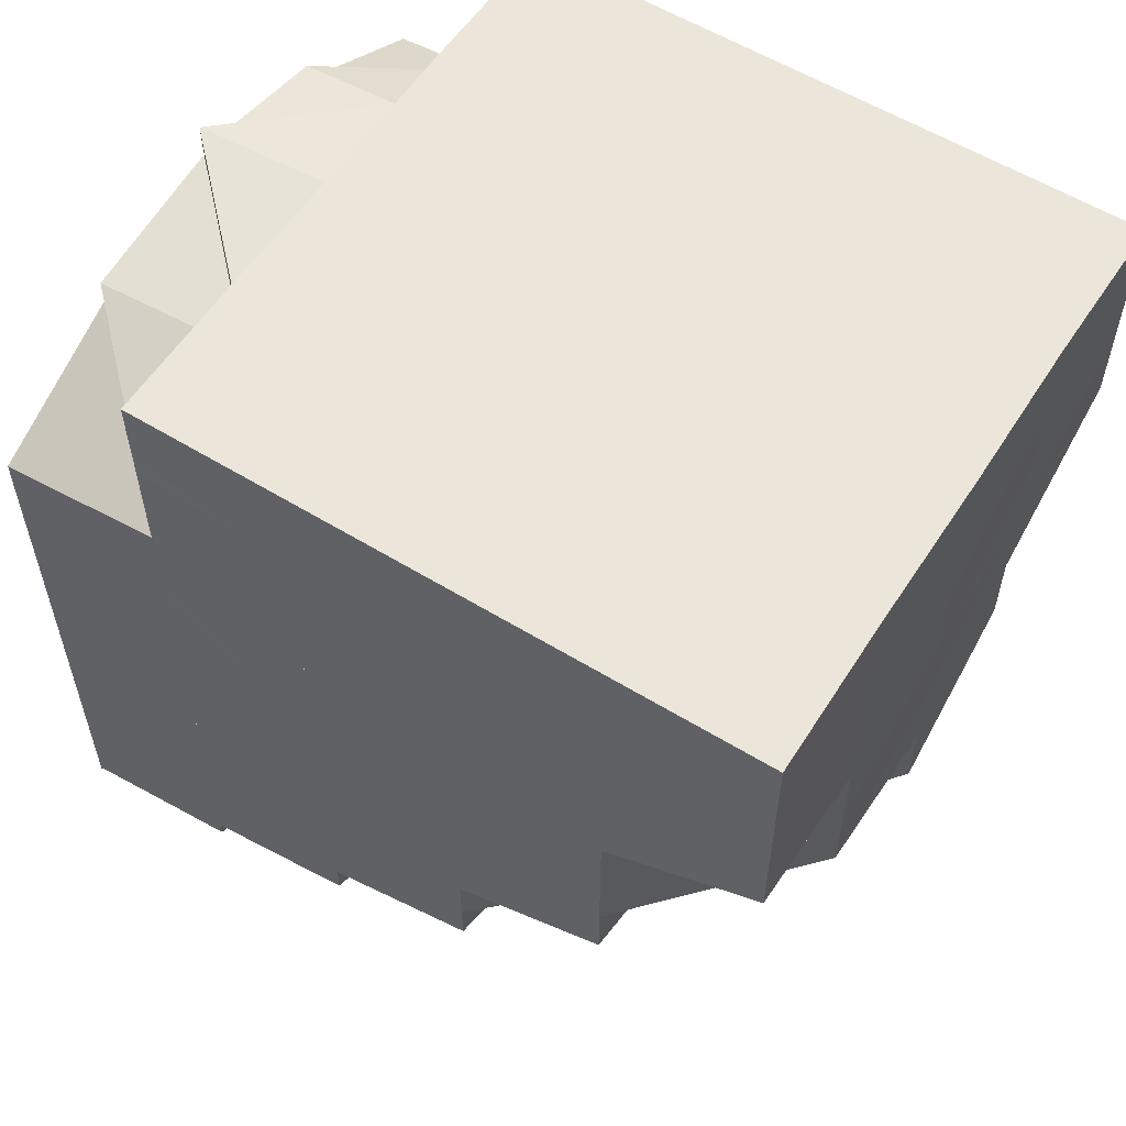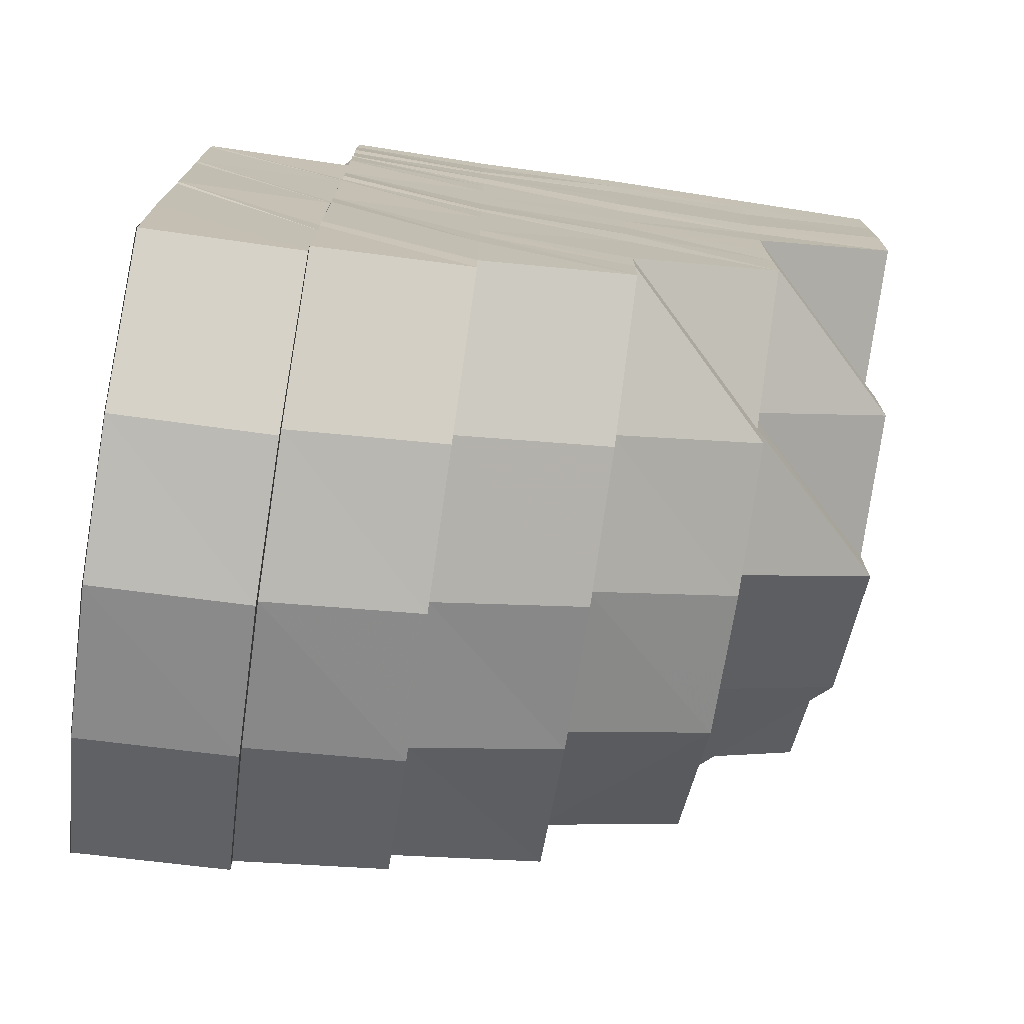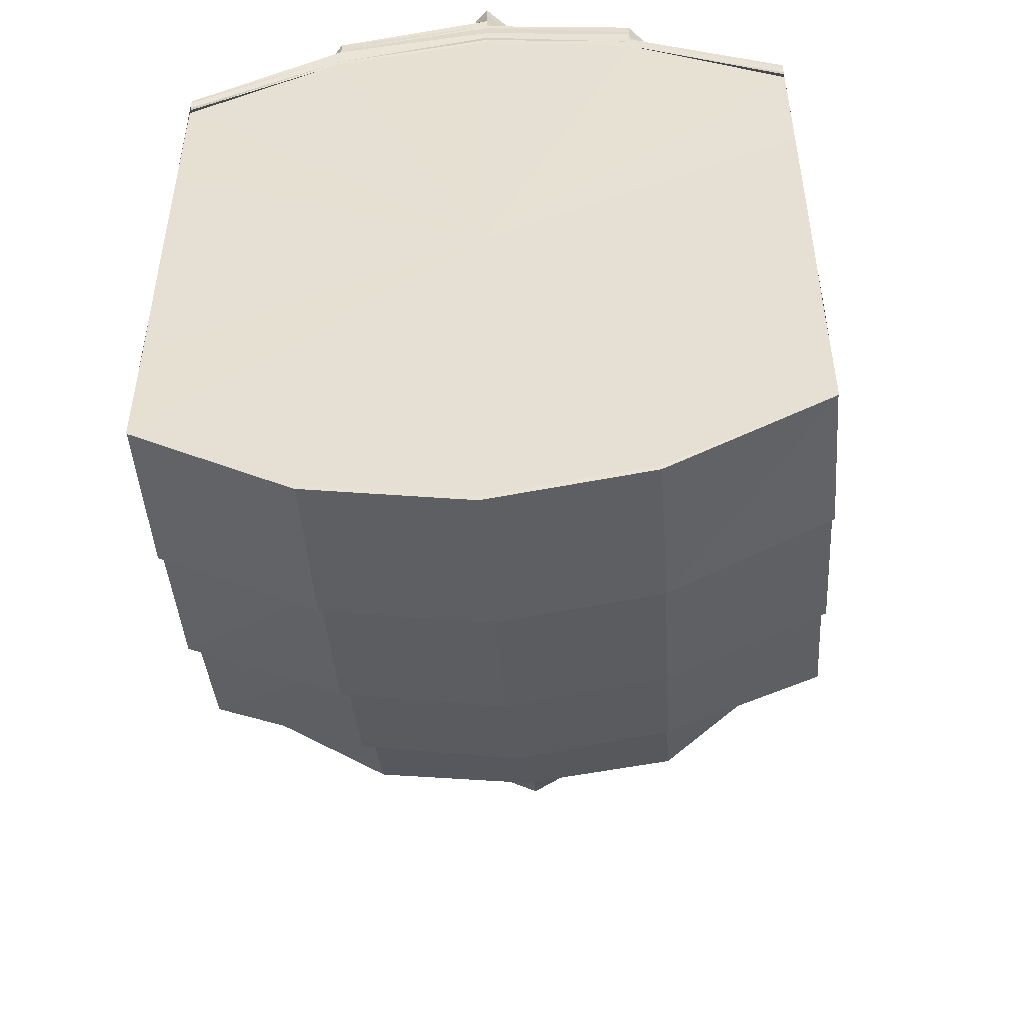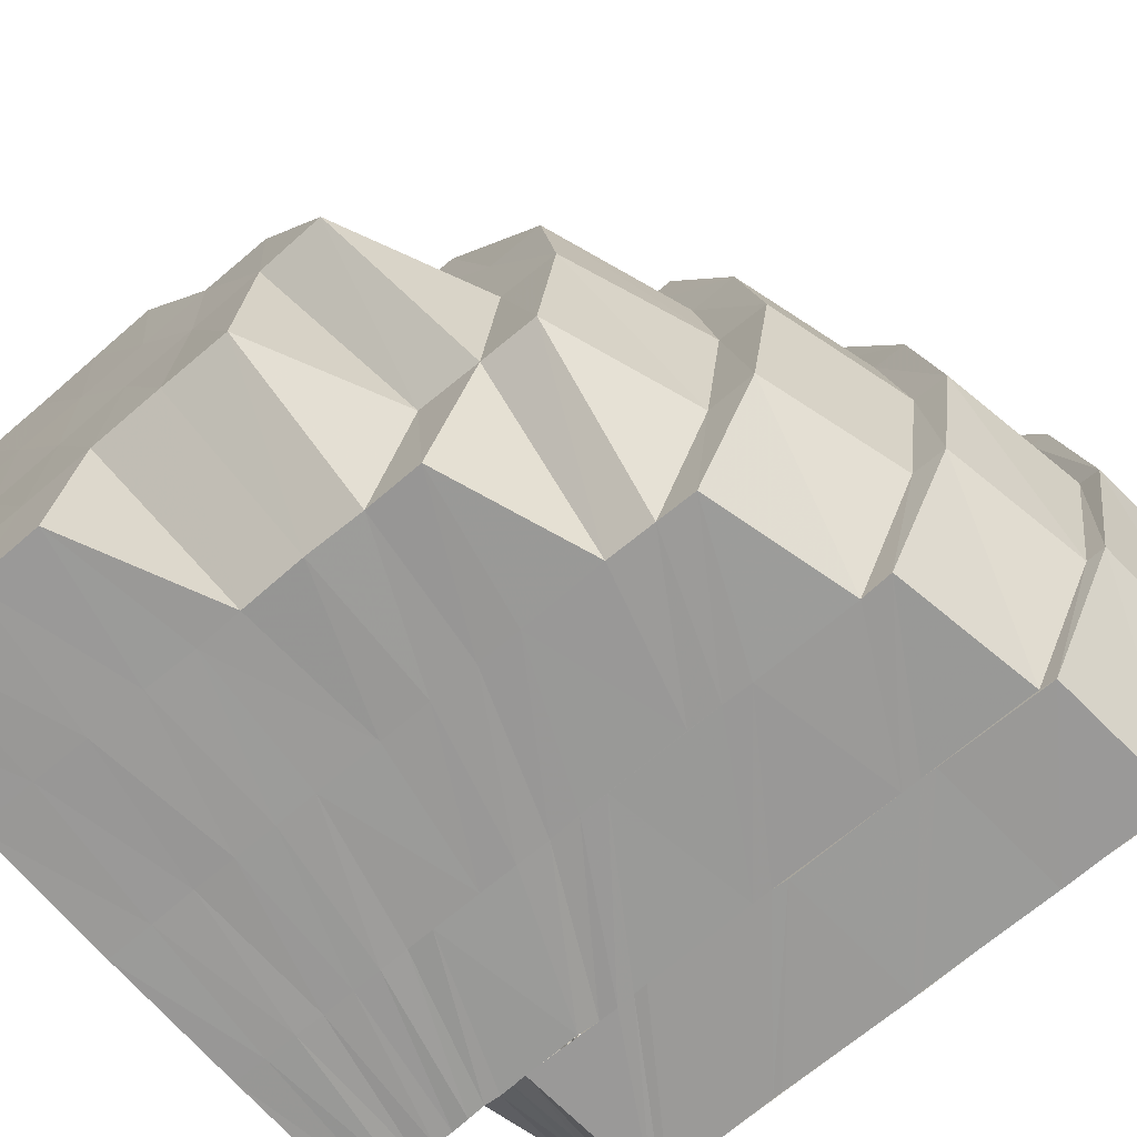
<metadata>
{"format":"obj","ext":"obj","renderer":"f3d","projection":"perspective","resolution":1024,"background":"white","views":[{"elev":57.1,"azim":32.6,"up":"+Z"},{"elev":-73.8,"azim":-8.4,"up":"+Z"},{"elev":-49.5,"azim":-85.9,"up":"+Z"},{"elev":-69.2,"azim":130.6,"up":"+Y"}]}
</metadata>
<code>
o 31105
v 2241 1880 12.9
v 2241 1880 12.9
v 2241 1880 12.9
v 2241 1880 12.9
v 2241 1880 12.91
v 2241 1880 12.9
v 2241 1880 12.9
v 2241 1880 12.91
v 2241 1880 12.9
v 2241 1880 12.9
v 2241 1880 12.9
v 2241 1880 12.91
v 2241 1880 12.91
v 2241 1880 12.91
v 2241 1880 12.91
v 2241 1880 12.92
v 2241 1880 12.91
v 2241 1880 12.91
v 2241 1880 12.92
v 2241 1880 12.93
v 2241 1880 12.93
v 2241 1880 12.94
v 2241 1880 12.91
v 2241 1880 12.9
v 2241 1880 12.94
v 2241 1880 12.94
v 2241 1880 12.94
v 2241 1880 12.9
v 2241 1880 12.9
v 2241 1880 12.91
v 2241 1880 12.9
v 2241 1880 12.94
v 2241 1880 12.94
v 2241 1880 12.94
v 2241 1880 12.9
v 2241 1880 12.9
v 2241 1880 12.9
v 2241 1880 12.91
v 2241 1880 12.95
v 2241 1880 12.94
v 2241 1880 12.9
v 2241 1880 12.9
v 2241 1880 12.91
v 2241 1880 12.91
v 2241 1880 12.9
v 2241 1880 12.91
v 2241 1880 12.9
v 2241 1880 12.9
v 2241 1880 12.9
v 2241 1880 12.91
v 2241 1880 12.91
v 2241 1880 12.91
v 2241 1880 12.9
v 2241 1880 12.91
v 2241 1880 12.9
v 2241 1880 12.91
v 2241 1880 12.91
v 2241 1880 12.91
v 2241 1880 12.91
v 2241 1880 12.91
v 2241 1880 12.91
v 2241 1880 12.91
v 2241 1880 12.92
v 2241 1880 12.92
v 2241 1880 12.92
v 2241 1880 12.91
v 2241 1880 12.92
v 2241 1880 12.92
v 2241 1880 12.92
v 2241 1880 12.92
v 2241 1880 12.91
v 2241 1880 12.91
v 2241 1880 12.91
v 2241 1880 12.91
v 2241 1880 12.91
v 2241 1880 12.91
v 2241 1880 12.92
v 2241 1880 12.93
v 2241 1880 12.92
v 2241 1880 12.93
v 2241 1880 12.94
v 2241 1880 12.93
v 2241 1880 12.94
v 2241 1880 12.92
v 2241 1880 12.93
v 2241 1880 12.94
v 2241 1880 12.93
v 2241 1880 12.92
v 2241 1880 12.95
v 2241 1880 12.94
v 2241 1880 12.93
v 2241 1880 12.93
v 2241 1880 12.92
v 2241 1880 12.92
v 2241 1880 12.91
v 2241 1880 12.92
v 2241 1880 12.91
v 2241 1880 12.91
v 2241 1880 12.92
v 2241 1880 12.93
v 2241 1880 12.92
v 2241 1880 12.91
v 2241 1880 12.92
v 2241 1880 12.92
v 2241 1880 12.92
v 2241 1880 12.92
v 2241 1880 12.92
v 2241 1880 12.92
v 2241 1880 12.92
v 2241 1880 12.92
v 2241 1880 12.92
v 2241 1880 12.93
v 2241 1880 12.91
v 2241 1880 12.91
v 2241 1880 12.91
v 2241 1880 12.91
v 2241 1880 12.93
v 2241 1880 12.93
v 2241 1880 12.92
v 2241 1880 12.94
v 2241 1880 12.92
v 2241 1880 12.94
v 2241 1880 12.94
v 2241 1880 12.94
v 2241 1880 12.94
v 2241 1880 12.94
v 2241 1880 12.93
v 2241 1880 12.94
v 2241 1880 12.93
v 2241 1880 12.93
v 2241 1880 12.92
v 2241 1880 12.92
v 2241 1880 12.92
v 2241 1880 12.92
v 2241 1880 12.91
v 2241 1880 12.91
v 2241 1880 12.9
v 2241 1880 12.91
v 2241 1880 12.91
v 2241 1880 12.9
v 2241 1880 12.9
v 2241 1880 12.9
v 2241 1880 12.91
v 2241 1880 12.91
v 2241 1880 12.9
v 2241 1880 12.9
v 2241 1880 12.91
v 2241 1880 12.9
v 2241 1880 12.91
v 2241 1880 12.92
v 2241 1880 12.92
v 2241 1880 12.93
v 2241 1880 12.94
v 2241 1880 12.95
v 2241 1880 12.94
v 2241 1880 12.95
v 2241 1880 12.95
v 2241 1880 12.94
v 2241 1880 12.93
v 2241 1880 12.92
v 2241 1880 12.91
v 2241 1880 12.91
v 2241 1880 12.9
v 2241 1880 12.91
v 2241 1880 12.9
v 2241 1880 12.9
v 2241 1880 12.91
v 2241 1880 12.95
v 2241 1880 12.94
v 2241 1880 12.95
v 2241 1880 12.94
v 2241 1880 12.95
v 2241 1880 12.95
v 2241 1880 12.94
v 2241 1880 12.95
v 2241 1880 12.95
v 2241 1880 12.95
v 2241 1880 12.94
v 2241 1880 12.95
v 2241 1880 12.94
v 2241 1880 12.94
v 2241 1880 12.95
v 2241 1880 12.94
v 2241 1880 12.95
v 2241 1880 12.95
v 2241 1880 12.95
v 2241 1880 12.95
v 2241 1880 12.95
v 2241 1880 12.95
v 2241 1880 12.95
v 2241 1880 12.95
v 2241 1880 12.94
v 2241 1880 12.94
v 2241 1880 12.94
v 2241 1880 12.95
v 2241 1880 12.95
v 2241 1880 12.94
v 2241 1880 12.94
v 2241 1880 12.95
v 2241 1880 12.95
v 2241 1880 12.95
v 2241 1880 12.95
v 2241 1880 12.95
v 2241 1880 12.95
v 2241 1880 12.95
v 2241 1880 12.95
v 2241 1880 12.95
v 2241 1880 12.95
v 2241 1880 12.94
v 2241 1880 12.94
v 2241 1880 12.94
v 2241 1880 12.94
v 2241 1880 12.95
v 2241 1880 12.95
v 2241 1880 12.93
v 2241 1880 12.94
v 2241 1880 12.93
v 2241 1880 12.94
v 2241 1880 12.94
v 2241 1880 12.93
v 2241 1880 12.93
v 2241 1880 12.92
v 2241 1880 12.92
v 2241 1880 12.93
v 2241 1880 12.92
v 2241 1880 12.93
v 2241 1880 12.93
v 2241 1880 12.92
v 2241 1880 12.94
v 2241 1880 12.93
v 2241 1880 12.92
v 2241 1880 12.93
v 2241 1880 12.93
v 2241 1880 12.93
v 2241 1880 12.92
v 2241 1880 12.93
v 2241 1880 12.93
v 2241 1880 12.93
v 2241 1880 12.94
v 2241 1880 12.93
v 2241 1880 12.94
v 2241 1880 12.94
v 2241 1880 12.94
v 2241 1880 12.93
v 2241 1880 12.94
v 2241 1880 12.95
v 2241 1880 12.94
v 2241 1880 12.95
v 2241 1880 12.94
v 2241 1880 12.93
v 2241 1880 12.94
v 2241 1880 12.94
v 2241 1880 12.94
v 2241 1880 12.94
v 2241 1880 12.94
v 2241 1880 12.94
v 2241 1880 12.94
v 2241 1880 12.94
v 2241 1880 12.94
v 2241 1880 12.94
v 2241 1880 12.95
v 2241 1880 12.95
v 2241 1880 12.94
v 2241 1880 12.95
v 2241 1880 12.94
v 2241 1880 12.95
v 2241 1880 12.94
v 2241 1880 12.95
v 2241 1880 12.95
v 2241 1880 12.95
v 2241 1880 12.95
v 2241 1880 12.95
v 2241 1880 12.95
v 2241 1880 12.95
v 2241 1880 12.95
v 2241 1880 12.96
v 2241 1880 12.95
v 2241 1880 12.96
v 2241 1880 12.96
v 2241 1880 12.95
v 2241 1880 12.96
v 2241 1880 12.96
v 2241 1880 12.96
v 2241 1880 12.96
v 2241 1880 12.95
v 2241 1880 12.96
v 2241 1880 12.95
v 2241 1880 12.96
v 2241 1880 12.96
v 2241 1880 12.95
v 2241 1880 12.95
v 2241 1880 12.96
v 2241 1880 12.96
v 2241 1880 12.96
v 2241 1880 12.95
v 2241 1880 12.96
v 2241 1880 12.95
v 2241 1880 12.96
v 2241 1880 12.95
v 2241 1880 12.96
v 2241 1880 12.96
v 2241 1880 12.95
v 2241 1880 12.96
v 2241 1880 12.95
v 2241 1880 12.96
v 2241 1880 12.96
v 2241 1880 12.95
v 2241 1880 12.94
v 2241 1880 12.95
v 2241 1880 12.95
v 2241 1880 12.95
v 2241 1880 12.95
v 2241 1880 12.94
v 2241 1880 12.95
v 2241 1880 12.95
v 2241 1880 12.95
v 2241 1880 12.95
v 2241 1880 12.94
v 2241 1880 12.95
v 2241 1880 12.95
v 2241 1880 12.95
v 2241 1880 12.95
v 2241 1880 12.95
v 2241 1880 12.95
v 2241 1880 12.94
v 2241 1880 12.95
v 2241 1880 12.95
v 2241 1880 12.94
v 2241 1880 12.95
v 2241 1880 12.94
v 2241 1880 12.95
v 2241 1880 12.93
v 2241 1880 12.94
v 2241 1880 12.93
v 2241 1880 12.94
v 2241 1880 12.93
v 2241 1880 12.92
v 2241 1880 12.92
v 2241 1880 12.91
v 2241 1880 12.91
v 2241 1880 12.9
v 2241 1880 12.95
v 2241 1880 12.95
v 2241 1880 12.95
v 2241 1880 12.95
v 2241 1880 12.95
v 2241 1880 12.95
v 2241 1880 12.95
v 2241 1880 12.95
v 2241 1880 12.95
v 2241 1880 12.95
v 2241 1880 12.95
v 2241 1880 12.95
v 2241 1880 12.95
v 2241 1880 12.95
v 2241 1880 12.95
v 2241 1880 12.95
v 2241 1880 12.95
v 2241 1880 12.95
v 2241 1880 12.95
v 2241 1880 12.95
v 2241 1880 12.95
v 2241 1880 12.95
v 2241 1880 12.95
v 2241 1880 12.95
v 2241 1880 12.95
v 2241 1880 12.95
v 2241 1880 12.95
v 2241 1880 12.96
v 2241 1880 12.96
v 2241 1880 12.95
v 2241 1880 12.95
v 2241 1880 12.96
v 2241 1880 12.96
v 2241 1880 12.96
v 2241 1880 12.96
v 2241 1880 12.95
v 2241 1880 12.96
v 2241 1880 12.96
v 2241 1880 12.96
v 2241 1880 12.95
v 2241 1880 12.95
v 2241 1880 12.96
v 2241 1880 12.95
v 2241 1880 12.95
v 2241 1880 12.95
v 2241 1880 12.96
v 2241 1880 12.96
v 2241 1880 12.95
v 2241 1880 12.96
v 2241 1880 12.95
v 2241 1880 12.95
v 2241 1880 12.95
v 2241 1880 12.95
v 2241 1880 12.96
v 2241 1880 12.95
v 2241 1880 12.96
v 2241 1880 12.96
v 2241 1880 12.95
v 2241 1880 12.95
v 2241 1880 12.95
v 2241 1880 12.95
v 2241 1880 12.95
v 2241 1880 12.95
v 2241 1880 12.95
v 2241 1880 12.95
v 2241 1880 12.95
v 2241 1880 12.95
v 2241 1880 12.95
v 2241 1880 12.95
v 2241 1880 12.95
v 2241 1880 12.95
v 2241 1880 12.95
v 2241 1880 12.95
v 2241 1880 12.95
v 2241 1880 12.95
v 2241 1880 12.95
v 2241 1880 12.95
v 2241 1880 12.95
v 2241 1880 12.95
v 2241 1880 12.95
v 2241 1880 12.95
v 2241 1880 12.95
v 2241 1880 12.95
v 2241 1880 12.95
v 2241 1880 12.95
v 2241 1880 12.95
v 2241 1880 12.95
v 2241 1880 12.95
v 2241 1880 12.94
v 2241 1880 12.95
v 2241 1880 12.95
v 2241 1880 12.95
v 2241 1880 12.95
v 2241 1880 12.95
v 2241 1880 12.95
v 2241 1880 12.95
v 2241 1880 12.95
v 2241 1880 12.95
v 2241 1880 12.95
v 2241 1880 12.95
f 1 2 3
f 3 4 5
f 6 7 1
f 8 9 7
f 9 10 2
f 10 11 4
f 11 12 13
f 14 15 6
f 16 17 15
f 18 16 15
f 19 16 18
f 19 20 16
f 21 20 19
f 21 22 20
f 23 17 24
f 25 22 21
f 26 27 22
f 24 28 29
f 30 31 28
f 32 33 22
f 32 34 33
f 29 35 36
f 36 37 38
f 39 34 40
f 41 42 35
f 43 44 41
f 42 45 37
f 41 46 42
f 47 41 48
f 48 42 49
f 49 45 50
f 51 52 47
f 42 53 45
f 46 53 42
f 53 54 45
f 55 54 56
f 46 57 53
f 53 58 54
f 57 58 53
f 59 57 46
f 58 60 54
f 61 59 62
f 59 63 57
f 64 63 59
f 64 65 63
f 63 66 57
f 57 66 58
f 67 68 66
f 65 69 70
f 66 71 58
f 58 71 60
f 72 60 73
f 60 74 75
f 66 76 71
f 77 76 66
f 65 78 77
f 77 79 76
f 80 78 65
f 80 81 78
f 81 82 78
f 81 83 82
f 82 84 79
f 83 85 82
f 82 85 84
f 83 86 85
f 85 87 88
f 89 86 83
f 90 91 87
f 85 90 92
f 79 84 93
f 79 93 76
f 84 94 93
f 76 93 95
f 76 95 71
f 93 96 95
f 93 94 96
f 71 95 97
f 71 97 60
f 60 97 98
f 99 100 94
f 97 101 98
f 95 102 97
f 97 102 101
f 95 96 102
f 102 103 104
f 98 101 105
f 96 106 102
f 98 105 107
f 101 108 105
f 102 106 109
f 110 111 108
f 107 105 112
f 113 114 107
f 115 113 116
f 105 108 117
f 105 117 112
f 108 118 117
f 109 119 108
f 117 118 120
f 109 121 119
f 106 121 109
f 120 122 123
f 124 123 125
f 124 120 126
f 112 124 127
f 127 124 128
f 129 112 127
f 129 127 130
f 131 129 130
f 132 129 131
f 133 132 131
f 133 131 134
f 135 133 134
f 136 133 135
f 13 136 135
f 137 138 136
f 116 139 132
f 139 107 132
f 140 141 142
f 141 143 144
f 145 140 146
f 147 145 148
f 144 149 150
f 149 151 150
f 151 152 150
f 152 153 150
f 153 154 150
f 153 155 154
f 154 156 150
f 156 157 150
f 157 158 150
f 158 159 150
f 159 160 150
f 160 161 150
f 161 162 150
f 163 164 150
f 165 163 150
f 166 165 150
f 167 166 150
f 168 169 158
f 168 170 169
f 170 171 169
f 172 170 168
f 156 172 168
f 170 173 171
f 173 174 171
f 172 175 170
f 175 173 170
f 176 172 156
f 177 176 156
f 178 176 177
f 155 178 177
f 178 128 176
f 128 179 176
f 176 179 172
f 179 175 172
f 180 181 179
f 179 182 175
f 126 182 179
f 181 183 182
f 183 184 182
f 182 185 175
f 175 185 173
f 182 186 185
f 185 187 173
f 173 187 174
f 187 25 174
f 187 188 25
f 185 189 187
f 186 189 185
f 189 188 187
f 186 190 189
f 188 191 192
f 188 192 193
f 194 190 186
f 189 195 188
f 190 195 189
f 195 196 188
f 194 197 190
f 198 194 199
f 197 200 190
f 190 200 195
f 197 201 200
f 195 202 196
f 200 202 195
f 203 204 202
f 201 205 200
f 200 205 202
f 206 207 205
f 201 208 205
f 209 208 201
f 210 209 201
f 209 211 208
f 212 209 210
f 211 213 214
f 215 212 210
f 215 210 216
f 217 215 216
f 217 216 218
f 118 217 218
f 118 218 120
f 120 218 219
f 218 194 219
f 220 215 217
f 119 220 217
f 121 220 119
f 220 221 215
f 221 212 215
f 121 222 220
f 222 221 220
f 223 224 221
f 225 222 121
f 106 225 121
f 225 226 222
f 221 227 212
f 228 225 106
f 96 228 106
f 94 228 96
f 227 229 212
f 230 227 221
f 228 231 225
f 231 226 225
f 94 232 228
f 232 231 228
f 92 232 94
f 100 233 232
f 226 234 235
f 232 236 231
f 237 236 232
f 231 238 226
f 236 238 231
f 237 239 236
f 238 240 226
f 226 240 230
f 236 241 238
f 239 241 236
f 239 242 241
f 243 242 239
f 241 244 238
f 238 244 240
f 242 245 241
f 241 245 244
f 243 246 242
f 247 248 245
f 244 249 240
f 240 250 230
f 240 249 250
f 230 250 227
f 249 251 250
f 250 252 227
f 250 251 252
f 227 252 229
f 249 253 251
f 251 254 252
f 244 255 249
f 245 255 244
f 255 253 249
f 252 256 229
f 252 254 256
f 229 256 211
f 253 257 258
f 259 260 254
f 256 261 211
f 211 261 262
f 254 263 256
f 256 263 261
f 261 264 213
f 254 265 263
f 260 266 265
f 267 265 254
f 253 268 267
f 268 269 257
f 270 268 253
f 255 270 253
f 271 270 255
f 245 271 255
f 272 271 245
f 248 273 271
f 271 274 270
f 275 274 271
f 273 276 274
f 277 278 275
f 276 279 274
f 274 280 270
f 274 281 280
f 270 280 268
f 279 282 280
f 276 279 283
f 279 282 283
f 284 276 283
f 280 285 268
f 280 286 285
f 268 285 287
f 282 288 285
f 282 288 283
f 285 289 290
f 285 291 269
f 288 292 291
f 288 293 283
f 284 294 295
f 296 284 283
f 296 284 277
f 277 295 297
f 298 296 283
f 298 296 299
f 299 300 277
f 301 298 283
f 301 298 302
f 302 303 299
f 304 301 302
f 305 301 283
f 305 306 307
f 299 277 246
f 246 277 272
f 246 297 308
f 309 299 246
f 302 299 309
f 309 246 243
f 310 302 309
f 311 302 310
f 312 309 243
f 310 309 312
f 312 243 313
f 314 304 310
f 315 310 312
f 316 314 315
f 317 310 315
f 90 313 237
f 318 313 90
f 318 312 313
f 315 312 318
f 319 315 318
f 320 316 319
f 321 315 319
f 319 318 86
f 89 319 86
f 322 320 89
f 323 319 89
f 324 322 325
f 326 89 325
f 327 324 328
f 329 325 328
f 330 328 80
f 331 328 330
f 330 80 332
f 333 330 332
f 333 332 334
f 335 333 334
f 335 334 336
f 336 334 337
f 336 337 338
f 338 337 339
f 338 339 52
f 340 339 341
f 342 331 343
f 344 345 331
f 346 344 347
f 348 345 344
f 349 350 344
f 350 351 345
f 345 352 353
f 351 354 355
f 354 356 355
f 345 355 329
f 355 357 352
f 358 355 345
f 355 359 326
f 359 360 357
f 359 361 323
f 361 362 360
f 363 361 364
f 365 366 363
f 367 368 362
f 361 367 321
f 369 307 368
f 367 369 317
f 369 370 311
f 371 367 361
f 372 371 361
f 366 371 372
f 371 373 367
f 373 369 367
f 373 374 369
f 375 373 371
f 366 375 371
f 375 376 373
f 377 375 366
f 378 305 369
f 379 378 373
f 378 305 283
f 379 378 283
f 380 379 375
f 380 379 283
f 381 380 375
f 382 381 366
f 383 380 283
f 384 382 385
f 386 366 385
f 387 383 283
f 383 388 389
f 390 387 283
f 387 383 391
f 293 390 283
f 390 387 392
f 391 389 393
f 293 390 394
f 391 395 377
f 396 293 394
f 392 397 391
f 394 398 392
f 392 391 399
f 399 391 386
f 399 393 400
f 401 392 399
f 394 392 401
f 401 399 402
f 402 400 403
f 402 399 404
f 405 403 264
f 405 402 406
f 407 394 401
f 290 394 407
f 408 401 402
f 408 402 405
f 407 401 408
f 266 396 407
f 265 407 408
f 287 407 265
f 265 408 263
f 263 408 405
f 263 405 261
f 261 405 409
f 409 410 411
f 411 410 348
f 262 411 412
f 412 411 413
f 414 413 415
f 416 417 414
f 417 418 411
f 418 419 410
f 411 420 421
f 410 422 420
f 423 421 424
f 419 384 425
f 406 425 410
f 410 425 358
f 425 426 422
f 425 427 426
f 404 385 425
f 202 423 428
f 202 428 196
f 196 428 34
f 423 429 428
f 428 430 34
f 428 429 430
f 429 431 430
f 429 432 433
f 434 435 436
f 437 438 439
f 439 440 441

</code>
